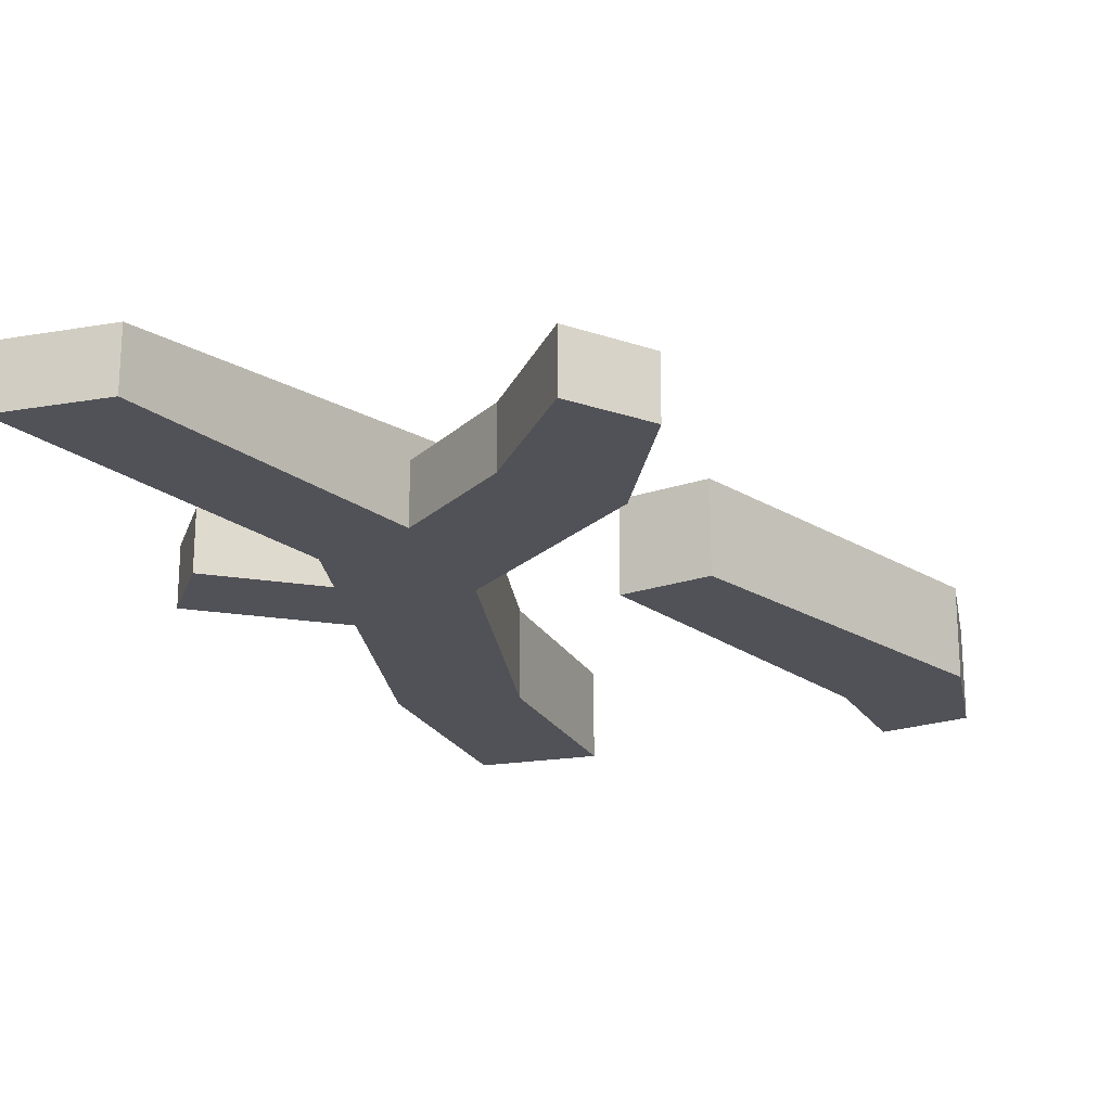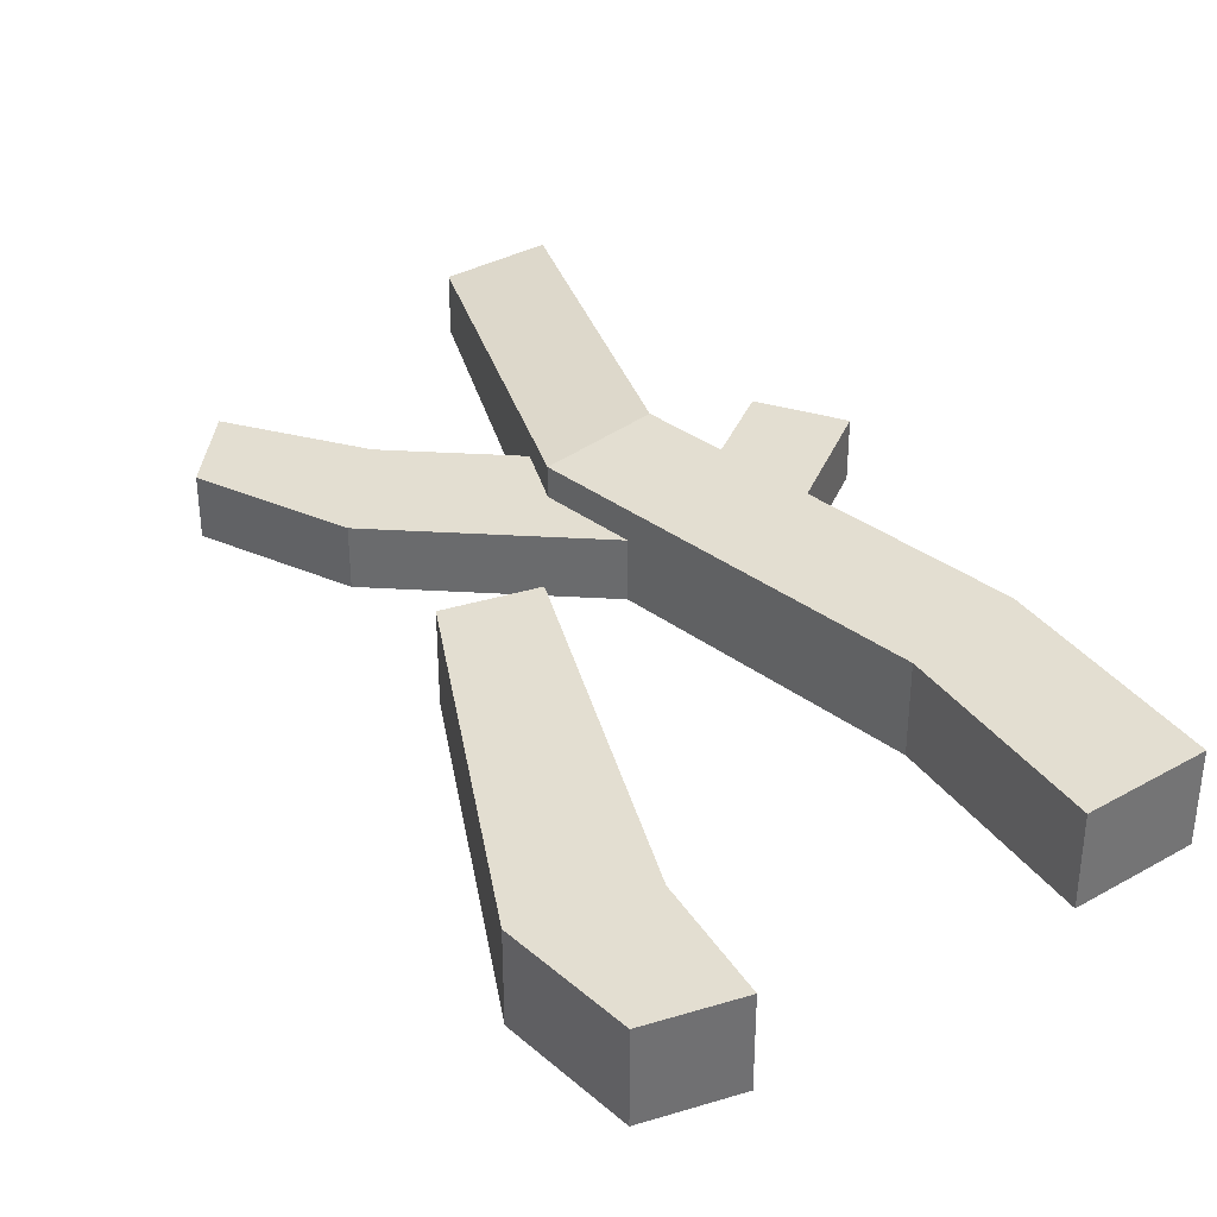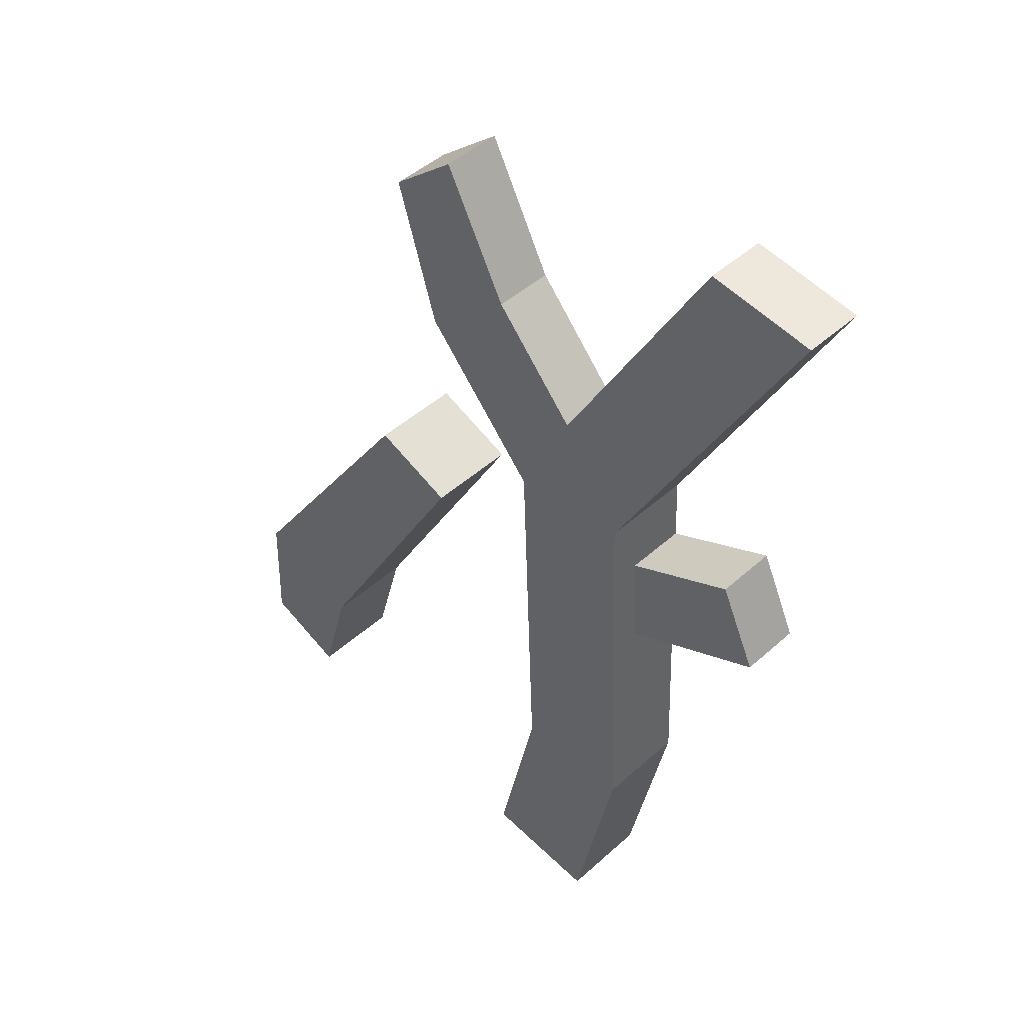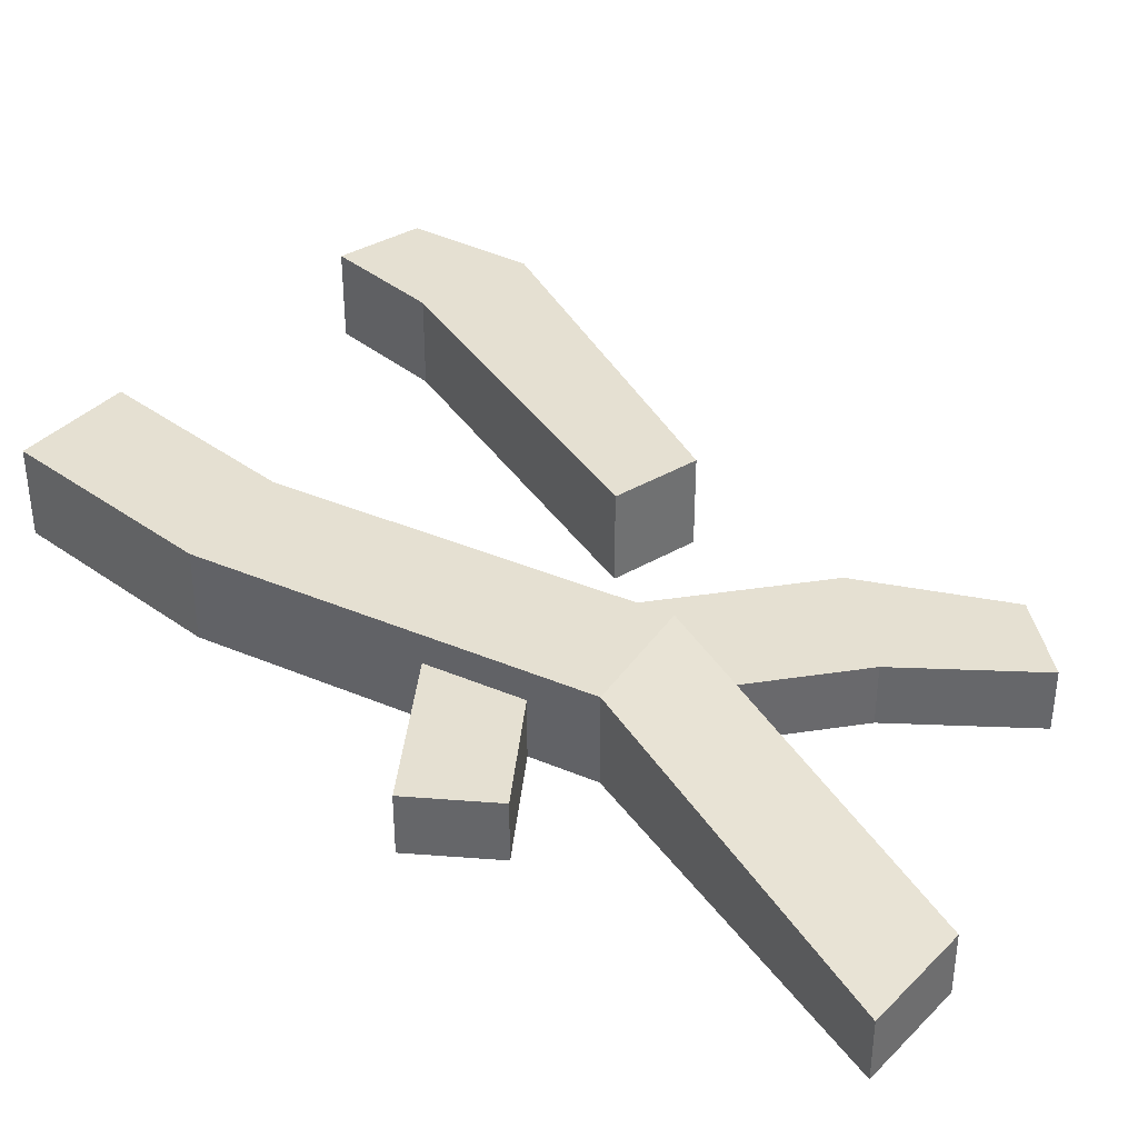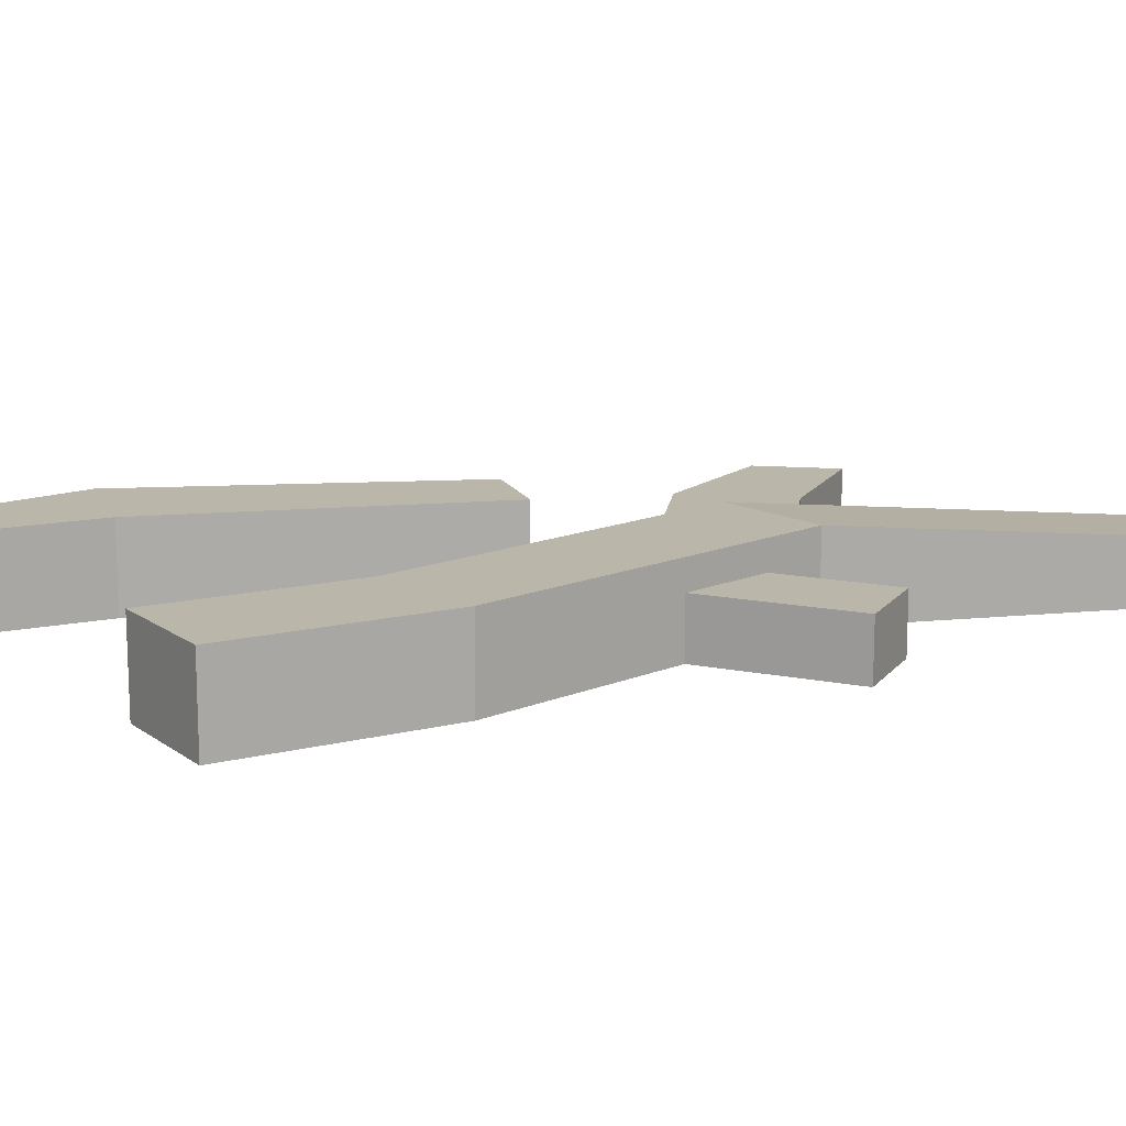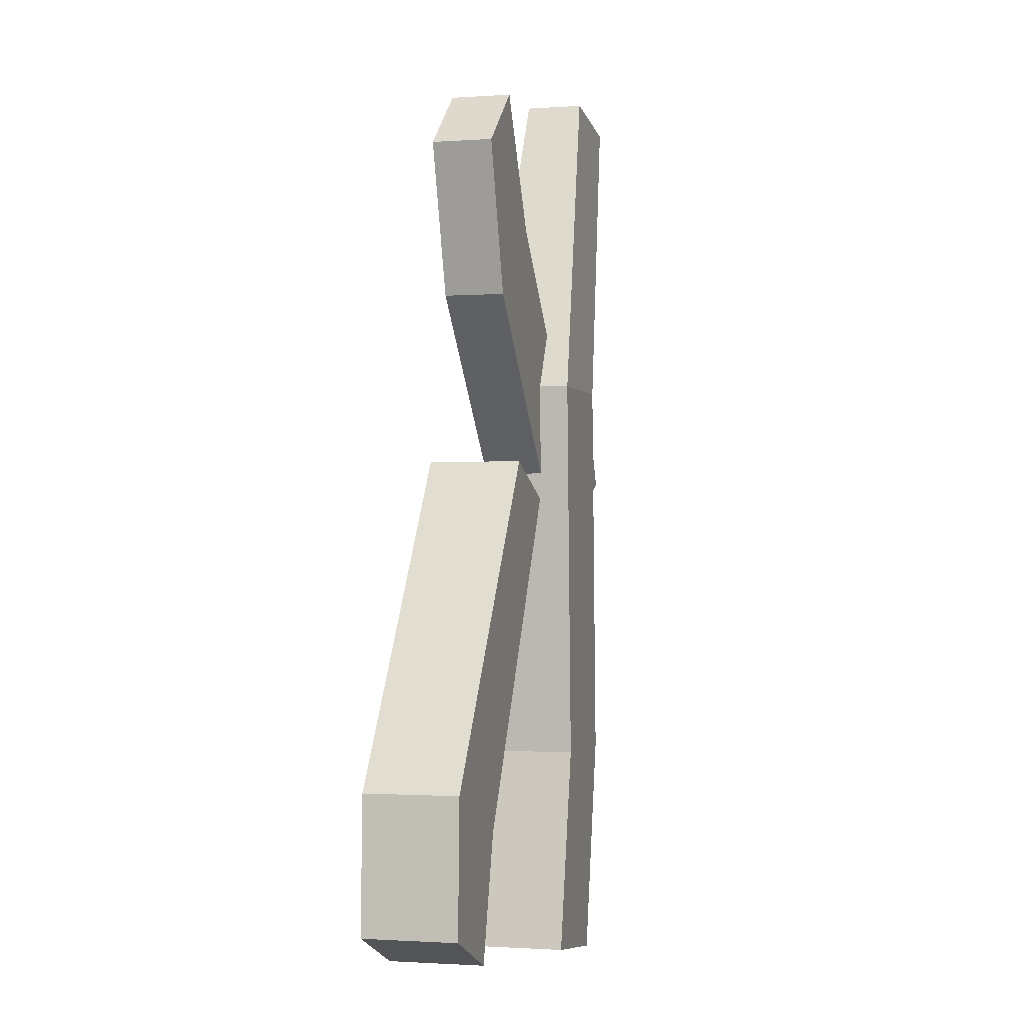
<metadata>
{"format":"obj","ext":"obj","renderer":"f3d","projection":"perspective","resolution":1024,"background":"white","views":[{"elev":-21.4,"azim":8.8,"up":"+Y"},{"elev":36.2,"azim":136.0,"up":"+Y"},{"elev":46.2,"azim":-135.7,"up":"+Z"},{"elev":37.6,"azim":-59.4,"up":"+Y"},{"elev":14.0,"azim":-130.7,"up":"+Y"},{"elev":-1.2,"azim":104.9,"up":"+Z"}]}
</metadata>
<code>
o cuboid
v 0.337 0.0625 0.9769
v 0.562 0.09375 0.008158
v 0.337 2.776e-17 0.9769
v 0.562 2.082e-17 0.008158
v 0.2255 0.0625 0.9606
v 0.438 0.09375 -0.008158
v 0.2255 2.776e-17 0.9606
v 0.438 2.082e-17 -0.008158
v 0.4063 0.09375 0.625
v 0.4063 0 0.625
v 0.5313 0 0.625
v 0.5313 0.09375 0.625
v 0.5156 0.09375 0.2187
v 0.5156 0 0.2187
v 0.3906 0 0.2188
v 0.3906 0.09375 0.2188
f 11 14 13 12
f 9 16 15 10
f 12 13 16 9
f 10 15 14 11
f 3 1 5 7
f 6 2 4 8
f 5 9 10 7
f 7 10 11 3
f 3 11 12 1
f 1 12 9 5
f 2 13 14 4
f 4 14 15 8
f 8 15 16 6
f 6 16 13 2
o cuboid
v 0.6627 0.0625 0.9238
v 0.7346 0.0625 0.8635
v 0.6627 0 0.9238
v 0.7346 0 0.8635
v 0.4097 0.0625 0.584
v 0.5055 0.0625 0.5037
v 0.4097 0 0.584
v 0.5055 0 0.5037
v 0.6885 0.0625 0.7098
v 0.5927 0.0625 0.7902
v 0.5927 0 0.7902
v 0.6885 0 0.7098
f 18 17 19 20
f 23 21 22 24
f 21 26 25 22
f 24 28 27 23
f 23 27 26 21
f 22 25 28 24
f 18 25 26 17
f 17 26 27 19
f 19 27 28 20
f 20 28 25 18
o cube
v 0.4581 0.0625 0.5302
v 0.4184 0.0625 0.4453
v 0.4581 0 0.5302
v 0.4184 0 0.4453
v 0.2485 0.0625 0.5245
v 0.2881 0.0625 0.6095
v 0.2485 0 0.5245
v 0.2881 0 0.6095
f 32 35 33 30
f 31 32 30 29
f 36 31 29 34
f 35 36 34 33
f 34 29 30 33
f 35 32 31 36
o cuboid
v 0.741 0.09375 0.5327
v 0.9612 0.09375 0.08275
v 0.741 0 0.5327
v 0.9612 0 0.08275
v 0.6544 0.09375 0.4969
v 0.8746 0.09375 0.04688
v 0.6544 0 0.4969
v 0.8746 0 0.04688
v 0.9567 0.09375 0.2162
v 0.9567 0 0.2162
v 0.8412 0 0.1683
v 0.8412 0.09375 0.1683
f 39 46 45 37
f 41 48 47 43
f 37 45 48 41
f 43 47 46 39
f 39 37 41 43
f 42 38 40 44
f 38 45 46 40
f 40 46 47 44
f 44 47 48 42
f 42 48 45 38

</code>
